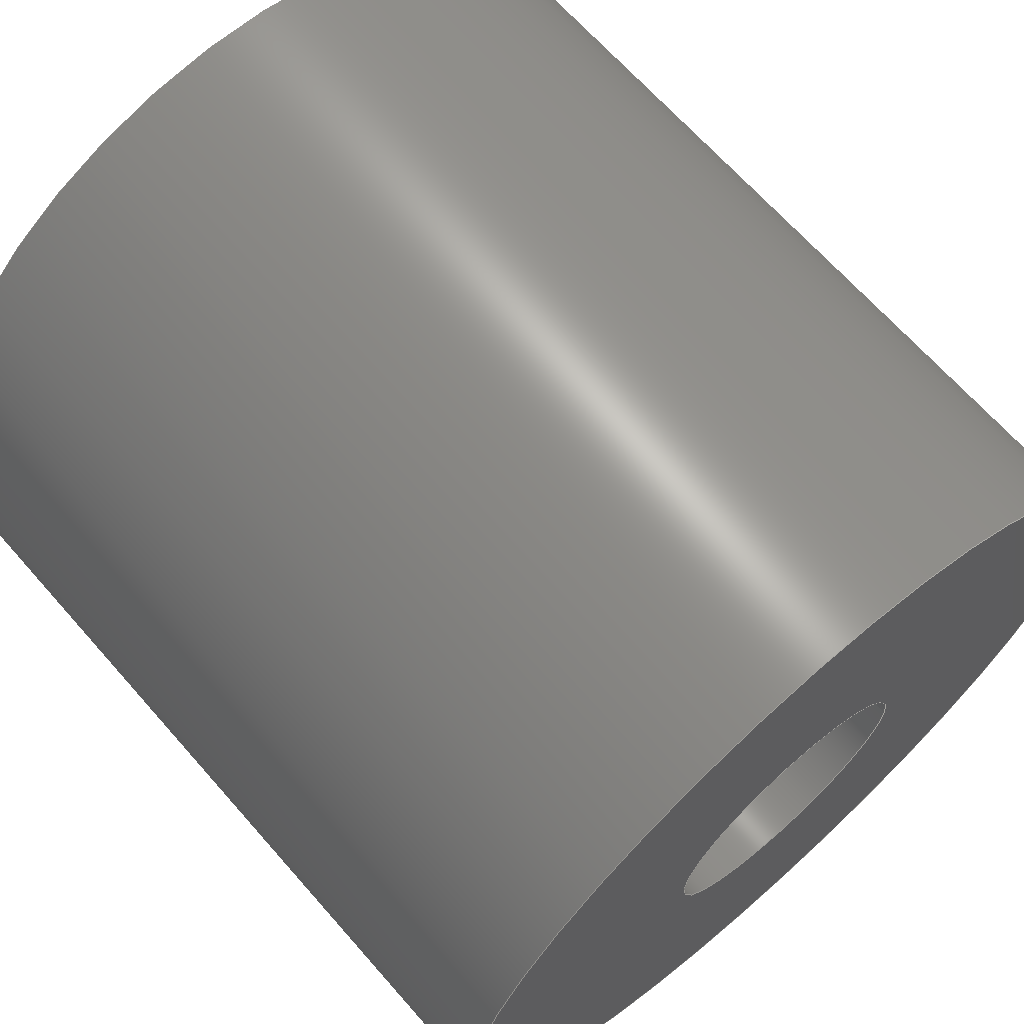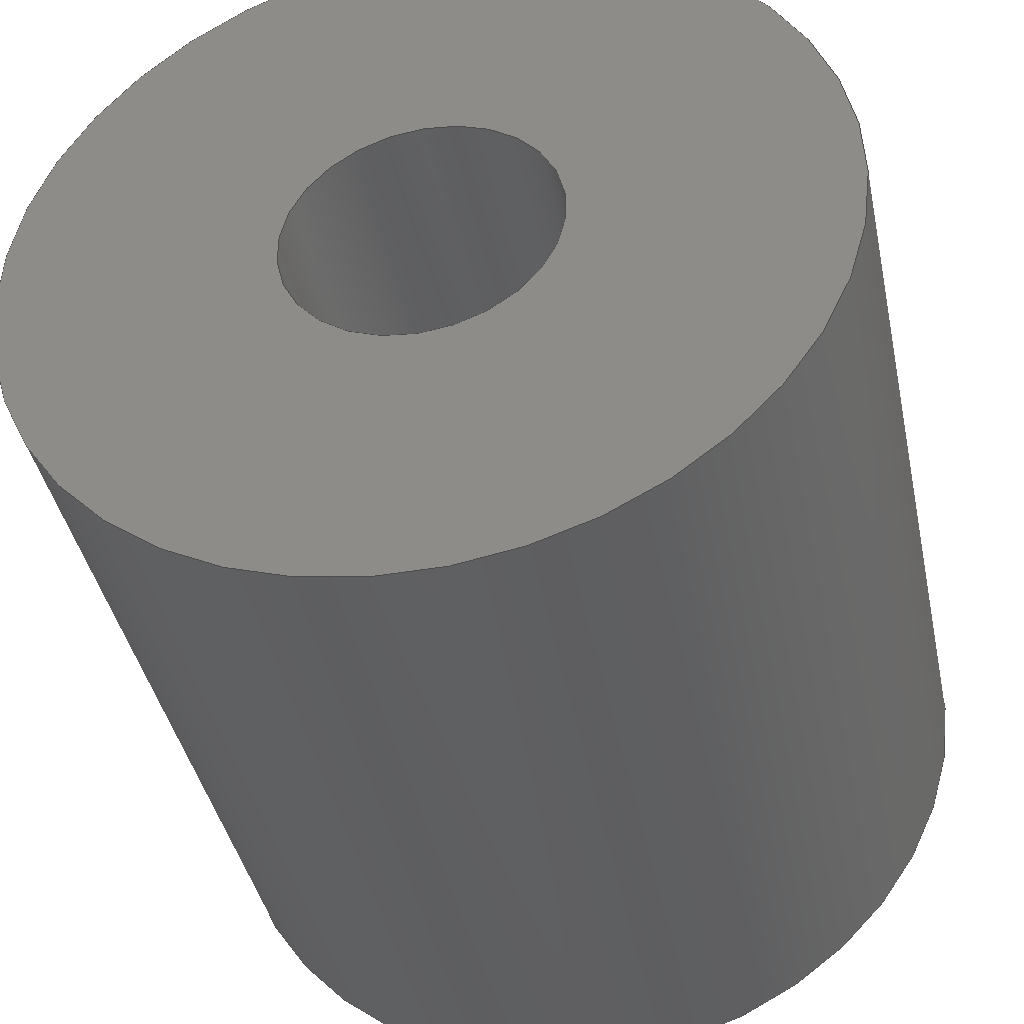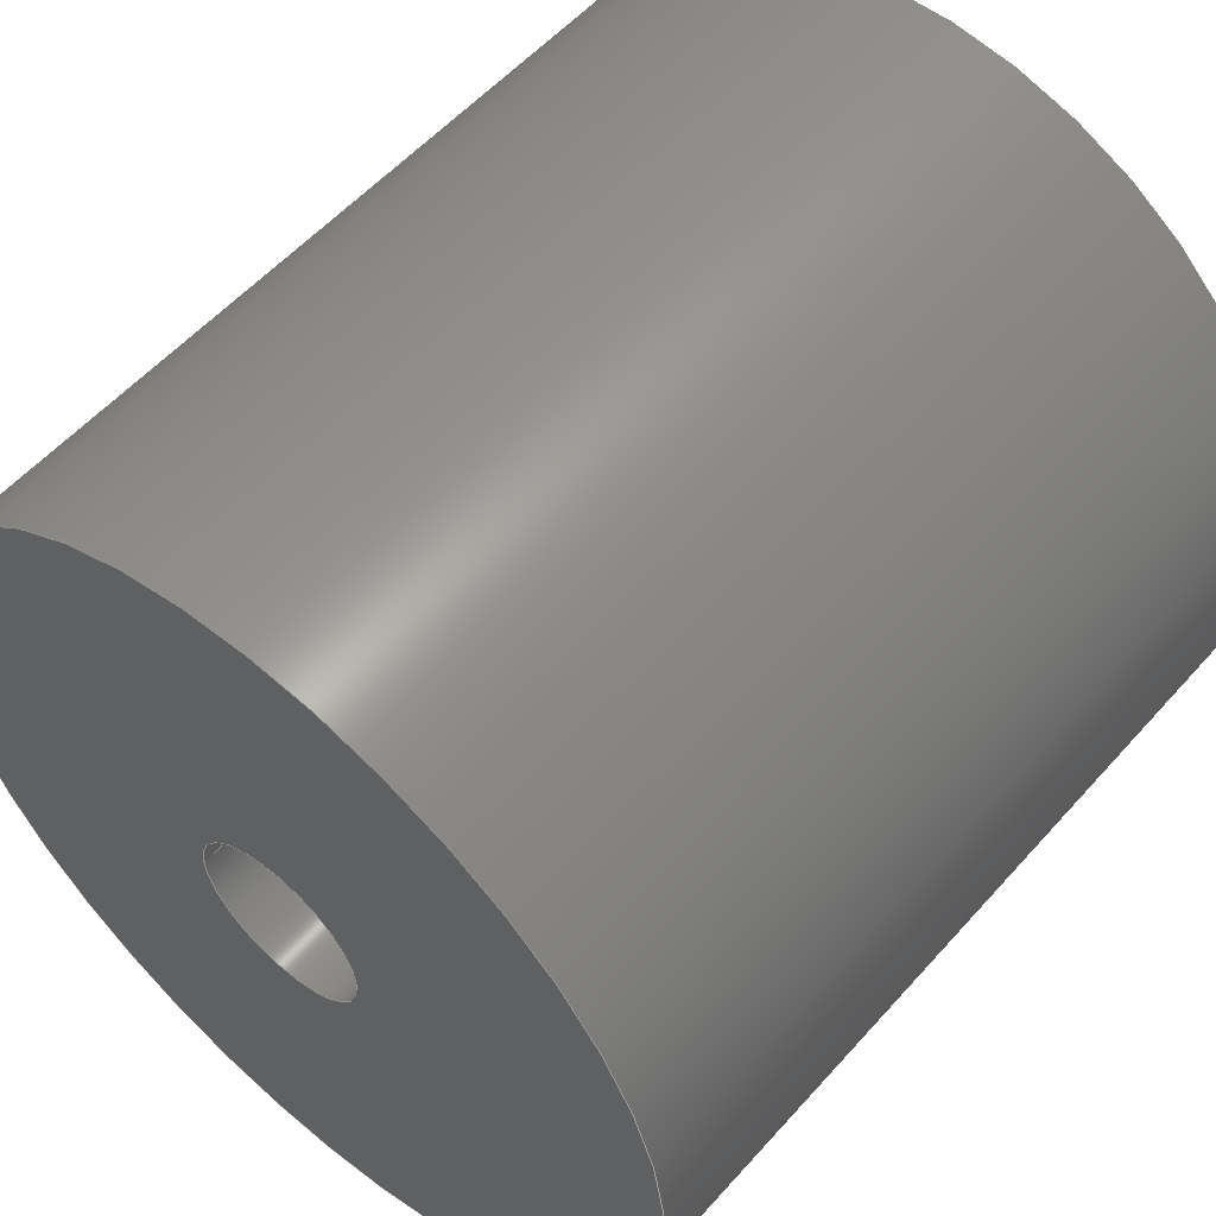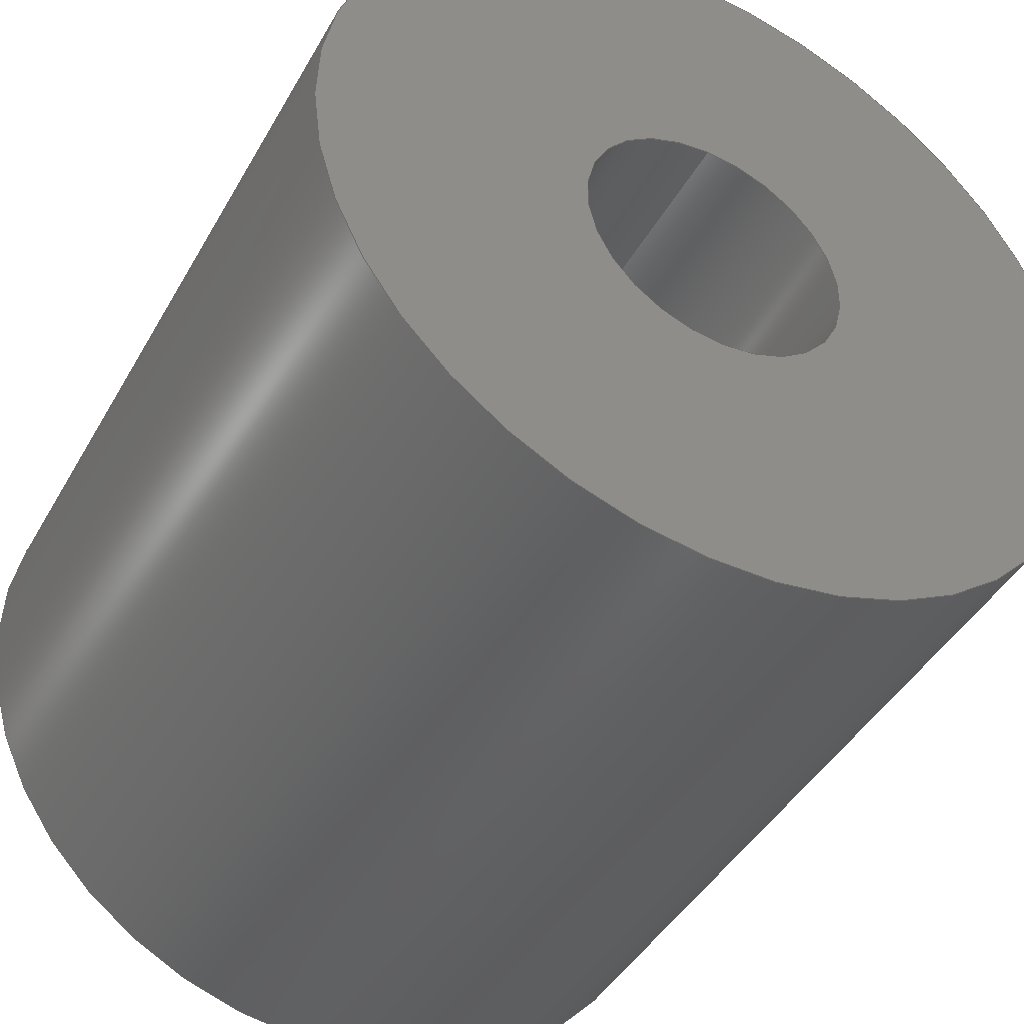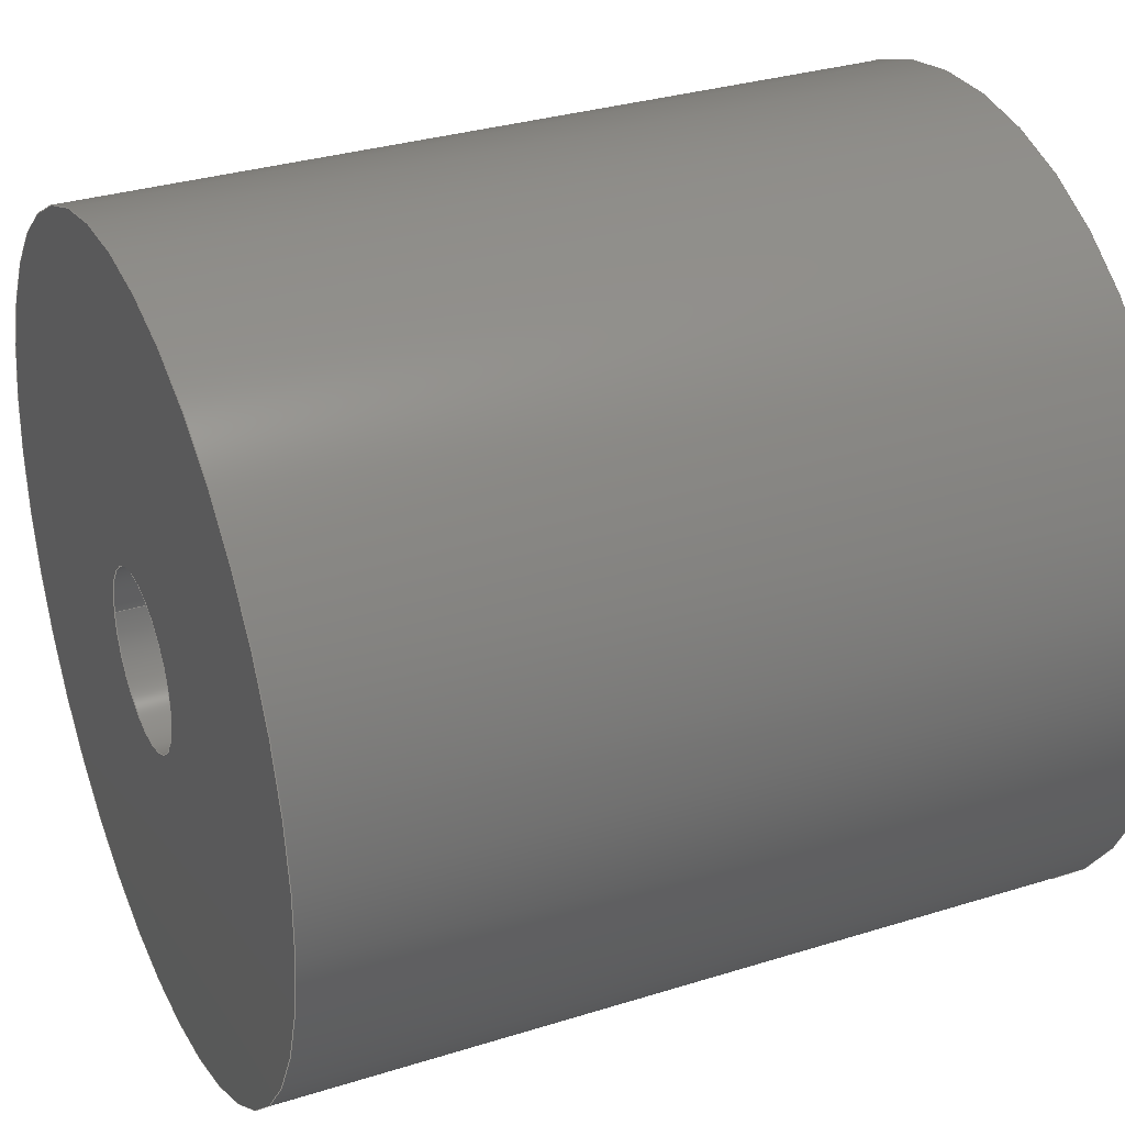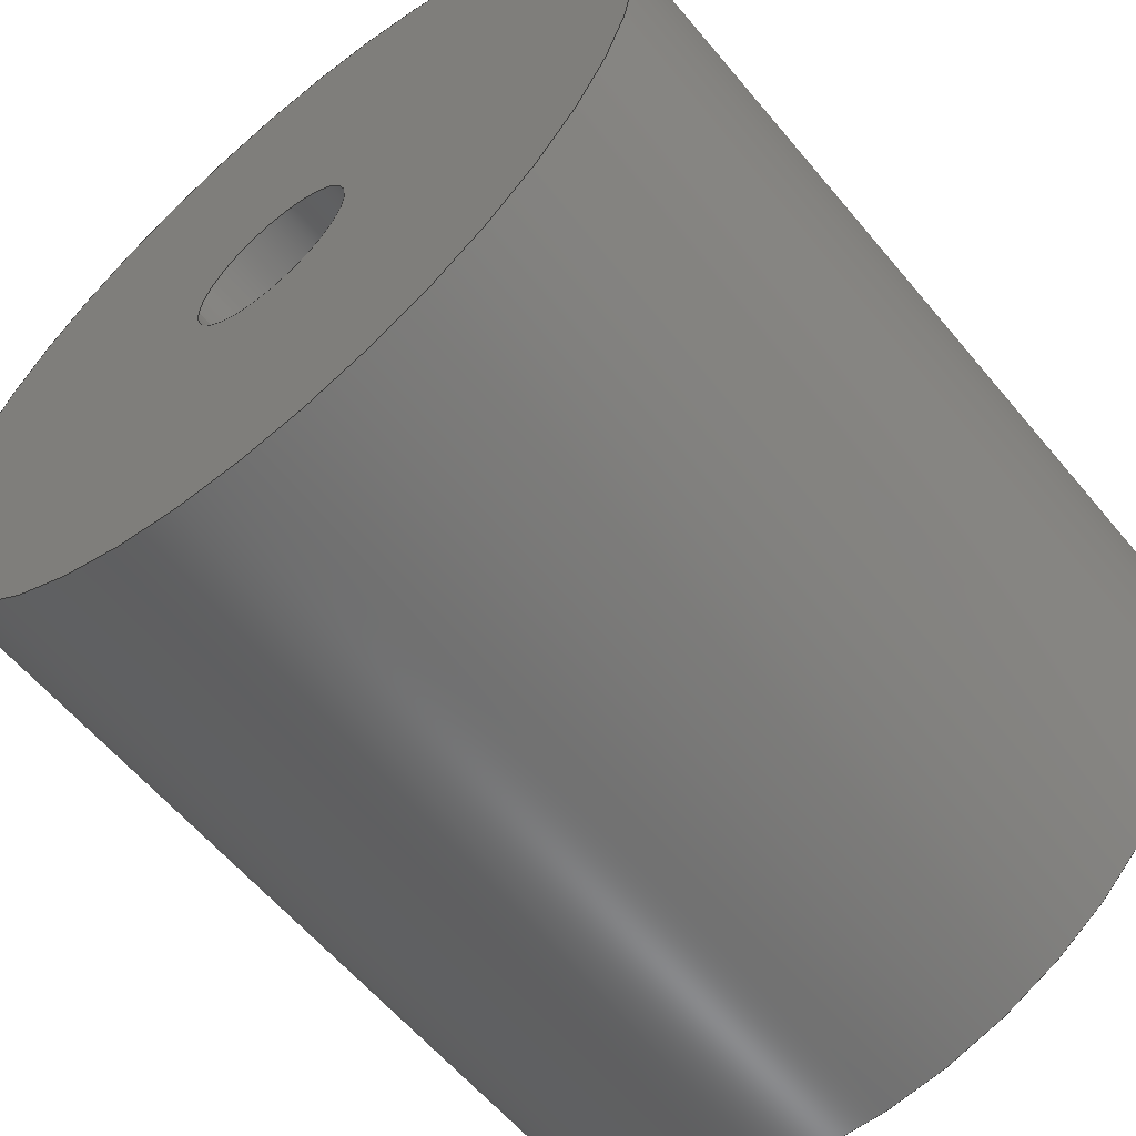
<metadata>
{"format":"step","ext":"stp","renderer":"f3d","projection":"perspective","resolution":1024,"background":"white","views":[{"elev":67.0,"azim":48.7,"up":"+Z"},{"elev":-40.7,"azim":101.8,"up":"+Y"},{"elev":55.6,"azim":-49.2,"up":"+Z"},{"elev":-43.4,"azim":62.4,"up":"+Y"},{"elev":32.0,"azim":-23.7,"up":"+Z"},{"elev":-60.3,"azim":-50.4,"up":"+Z"}]}
</metadata>
<code>
ISO-10303-21;
DATA;
#1=MECHANICAL_DESIGN_GEOMETRIC_PRESENTATION_REPRESENTATION('',(#4),#134);
#2=SHAPE_REPRESENTATION_RELATIONSHIP('SRR','None',#143,#3);
#3=ADVANCED_BREP_SHAPE_REPRESENTATION('',(#5),#133);
#4=STYLED_ITEM('',(#152),#5);
#5=MANIFOLD_SOLID_BREP('\X2\inf\X0\ \X2\0442
0435043B043E\X0\5',#72);
#6=CYLINDRICAL_SURFACE('',#77,5);
#7=CYLINDRICAL_SURFACE('',#81,3.175);
#8=CYLINDRICAL_SURFACE('',#85,15);
#9=FACE_BOUND('',#22,.T.);
#10=FACE_BOUND('',#24,.T.);
#11=FACE_BOUND('',#26,.T.);
#12=FACE_BOUND('',#28,.T.);
#13=FACE_BOUND('',#30,.T.);
#14=FACE_BOUND('',#32,.T.);
#15=FACE_OUTER_BOUND('',#21,.T.);
#16=FACE_OUTER_BOUND('',#23,.T.);
#17=FACE_OUTER_BOUND('',#25,.T.);
#18=FACE_OUTER_BOUND('',#27,.T.);
#19=FACE_OUTER_BOUND('',#29,.T.);
#20=FACE_OUTER_BOUND('',#31,.T.);
#21=EDGE_LOOP('',(#51));
#22=EDGE_LOOP('',(#52));
#23=EDGE_LOOP('',(#53));
#24=EDGE_LOOP('',(#54));
#25=EDGE_LOOP('',(#55));
#26=EDGE_LOOP('',(#56));
#27=EDGE_LOOP('',(#57));
#28=EDGE_LOOP('',(#58));
#29=EDGE_LOOP('',(#59));
#30=EDGE_LOOP('',(#60));
#31=EDGE_LOOP('',(#61));
#32=EDGE_LOOP('',(#62));
#33=CIRCLE('',#75,15);
#34=CIRCLE('',#76,5);
#35=CIRCLE('',#78,5);
#36=CIRCLE('',#80,3.175);
#37=CIRCLE('',#82,3.175);
#38=CIRCLE('',#84,15);
#39=VERTEX_POINT('',#114);
#40=VERTEX_POINT('',#116);
#41=VERTEX_POINT('',#119);
#42=VERTEX_POINT('',#122);
#43=VERTEX_POINT('',#125);
#44=VERTEX_POINT('',#128);
#45=EDGE_CURVE('',#39,#39,#33,.T.);
#46=EDGE_CURVE('',#40,#40,#34,.T.);
#47=EDGE_CURVE('',#41,#41,#35,.T.);
#48=EDGE_CURVE('',#42,#42,#36,.T.);
#49=EDGE_CURVE('',#43,#43,#37,.T.);
#50=EDGE_CURVE('',#44,#44,#38,.T.);
#51=ORIENTED_EDGE('',*,*,#45,.T.);
#52=ORIENTED_EDGE('',*,*,#46,.F.);
#53=ORIENTED_EDGE('',*,*,#46,.T.);
#54=ORIENTED_EDGE('',*,*,#47,.F.);
#55=ORIENTED_EDGE('',*,*,#47,.T.);
#56=ORIENTED_EDGE('',*,*,#48,.F.);
#57=ORIENTED_EDGE('',*,*,#48,.T.);
#58=ORIENTED_EDGE('',*,*,#49,.F.);
#59=ORIENTED_EDGE('',*,*,#50,.F.);
#60=ORIENTED_EDGE('',*,*,#49,.T.);
#61=ORIENTED_EDGE('',*,*,#50,.T.);
#62=ORIENTED_EDGE('',*,*,#45,.F.);
#63=PLANE('',#74);
#64=PLANE('',#79);
#65=PLANE('',#83);
#66=ADVANCED_FACE('',(#15,#9),#63,.T.);
#67=ADVANCED_FACE('',(#16,#10),#6,.F.);
#68=ADVANCED_FACE('',(#17,#11),#64,.T.);
#69=ADVANCED_FACE('',(#18,#12),#7,.F.);
#70=ADVANCED_FACE('',(#19,#13),#65,.T.);
#71=ADVANCED_FACE('',(#20,#14),#8,.T.);
#72=CLOSED_SHELL('',(#66,#67,#68,#69,#70,#71));
#73=AXIS2_PLACEMENT_3D('placement',#112,#86,#87);
#74=AXIS2_PLACEMENT_3D('',#113,#88,#89);
#75=AXIS2_PLACEMENT_3D('',#115,#90,#91);
#76=AXIS2_PLACEMENT_3D('',#117,#92,#93);
#77=AXIS2_PLACEMENT_3D('',#118,#94,#95);
#78=AXIS2_PLACEMENT_3D('',#120,#96,#97);
#79=AXIS2_PLACEMENT_3D('',#121,#98,#99);
#80=AXIS2_PLACEMENT_3D('',#123,#100,#101);
#81=AXIS2_PLACEMENT_3D('',#124,#102,#103);
#82=AXIS2_PLACEMENT_3D('',#126,#104,#105);
#83=AXIS2_PLACEMENT_3D('',#127,#106,#107);
#84=AXIS2_PLACEMENT_3D('',#129,#108,#109);
#85=AXIS2_PLACEMENT_3D('',#130,#110,#111);
#86=DIRECTION('axis',(0,0,1));
#87=DIRECTION('refdir',(1,0,0));
#88=DIRECTION('center_axis',(1,0,0));
#89=DIRECTION('ref_axis',(0,0,-1));
#90=DIRECTION('center_axis',(1,0,0));
#91=DIRECTION('ref_axis',(0,0,-1));
#92=DIRECTION('center_axis',(1,0,0));
#93=DIRECTION('ref_axis',(0,0,-1));
#94=DIRECTION('center_axis',(1,0,0));
#95=DIRECTION('ref_axis',(0,1,0));
#96=DIRECTION('center_axis',(1,0,0));
#97=DIRECTION('ref_axis',(0,0,-1));
#98=DIRECTION('center_axis',(1,0,0));
#99=DIRECTION('ref_axis',(0,0,-1));
#100=DIRECTION('center_axis',(1,0,0));
#101=DIRECTION('ref_axis',(0,0,-1));
#102=DIRECTION('center_axis',(1,0,0));
#103=DIRECTION('ref_axis',(0,1,0));
#104=DIRECTION('center_axis',(1,0,0));
#105=DIRECTION('ref_axis',(0,0,-1));
#106=DIRECTION('center_axis',(-1,0,0));
#107=DIRECTION('ref_axis',(0,0,1));
#108=DIRECTION('center_axis',(1,0,0));
#109=DIRECTION('ref_axis',(0,0,-1));
#110=DIRECTION('center_axis',(1,0,0));
#111=DIRECTION('ref_axis',(0,1,0));
#112=CARTESIAN_POINT('',(0,0,0));
#113=CARTESIAN_POINT('Origin',(15,5,0));
#114=CARTESIAN_POINT('',(15,15,0));
#115=CARTESIAN_POINT('Origin',(15,0,0));
#116=CARTESIAN_POINT('',(15,5,0));
#117=CARTESIAN_POINT('Origin',(15,0,0));
#118=CARTESIAN_POINT('Origin',(2,0,0));
#119=CARTESIAN_POINT('',(0,5,0));
#120=CARTESIAN_POINT('Origin',(0,0,0));
#121=CARTESIAN_POINT('Origin',(0,3.175,0));
#122=CARTESIAN_POINT('',(0,3.175,0));
#123=CARTESIAN_POINT('Origin',(0,0,0));
#124=CARTESIAN_POINT('Origin',(-9.5,0,0));
#125=CARTESIAN_POINT('',(-15,3.175,0));
#126=CARTESIAN_POINT('Origin',(-15,0,0));
#127=CARTESIAN_POINT('Origin',(-15,15,0));
#128=CARTESIAN_POINT('',(-15,15,0));
#129=CARTESIAN_POINT('Origin',(-15,0,0));
#130=CARTESIAN_POINT('Origin',(13.5,0,0));
#131=UNCERTAINTY_MEASURE_WITH_UNIT(LENGTH_MEASURE(0.01),#135,
'DISTANCE_ACCURACY_VALUE',
'Maximum model space distance between geometric entities at asserted c
onnectivities');
#132=UNCERTAINTY_MEASURE_WITH_UNIT(LENGTH_MEASURE(1e-06),#135,
'DISTANCE_ACCURACY_VALUE',
'Maximum model space distance between geometric entities at asserted c
onnectivities');
#133=(
GEOMETRIC_REPRESENTATION_CONTEXT(3)
GLOBAL_UNCERTAINTY_ASSIGNED_CONTEXT((#131))
GLOBAL_UNIT_ASSIGNED_CONTEXT((#135,#138,#136))
REPRESENTATION_CONTEXT('','3D')
);
#134=(
GEOMETRIC_REPRESENTATION_CONTEXT(3)
GLOBAL_UNCERTAINTY_ASSIGNED_CONTEXT((#132))
GLOBAL_UNIT_ASSIGNED_CONTEXT((#135,#138,#136))
REPRESENTATION_CONTEXT('','3D')
);
#135=(
LENGTH_UNIT()
NAMED_UNIT(*)
SI_UNIT(.MILLI.,.METRE.)
);
#136=(
NAMED_UNIT(*)
SI_UNIT($,.STERADIAN.)
SOLID_ANGLE_UNIT()
);
#137=DIMENSIONAL_EXPONENTS(0,0,0,0,0,0,0);
#138=(
CONVERSION_BASED_UNIT('degree',#140)
NAMED_UNIT(#137)
PLANE_ANGLE_UNIT()
);
#139=(
NAMED_UNIT(*)
PLANE_ANGLE_UNIT()
SI_UNIT($,.RADIAN.)
);
#140=PLANE_ANGLE_MEASURE_WITH_UNIT(PLANE_ANGLE_MEASURE(0.01745),#139);
#141=SHAPE_DEFINITION_REPRESENTATION(#142,#143);
#142=PRODUCT_DEFINITION_SHAPE('',$,#145);
#143=SHAPE_REPRESENTATION('',(#73),#133);
#144=PRODUCT_DEFINITION_CONTEXT('part definition',#149,'design');
#145=PRODUCT_DEFINITION('DR-30-6,35x10','DR-30-6,35x10',#146,#144);
#146=PRODUCT_DEFINITION_FORMATION('',$,#151);
#147=PRODUCT_RELATED_PRODUCT_CATEGORY('DR-30-6,35x10','DR-30-6,35x10',(#151));
#148=APPLICATION_PROTOCOL_DEFINITION('international standard',
'automotive_design',2009,#149);
#149=APPLICATION_CONTEXT(
'Core Data for Automotive Mechanical Design Process');
#150=PRODUCT_CONTEXT('part definition',#149,'mechanical');
#151=PRODUCT('DR-30-6,35x10','DR-30-6,35x10',$,(#150));
#152=PRESENTATION_STYLE_ASSIGNMENT((#153));
#153=SURFACE_STYLE_USAGE(.BOTH.,#154);
#154=SURFACE_SIDE_STYLE('',(#155));
#155=SURFACE_STYLE_FILL_AREA(#156);
#156=FILL_AREA_STYLE('',(#157));
#157=FILL_AREA_STYLE_COLOUR('',#158);
#158=COLOUR_RGB('',0.749,0.749,0.749);
ENDSEC;
END-ISO-10303-21;

</code>
